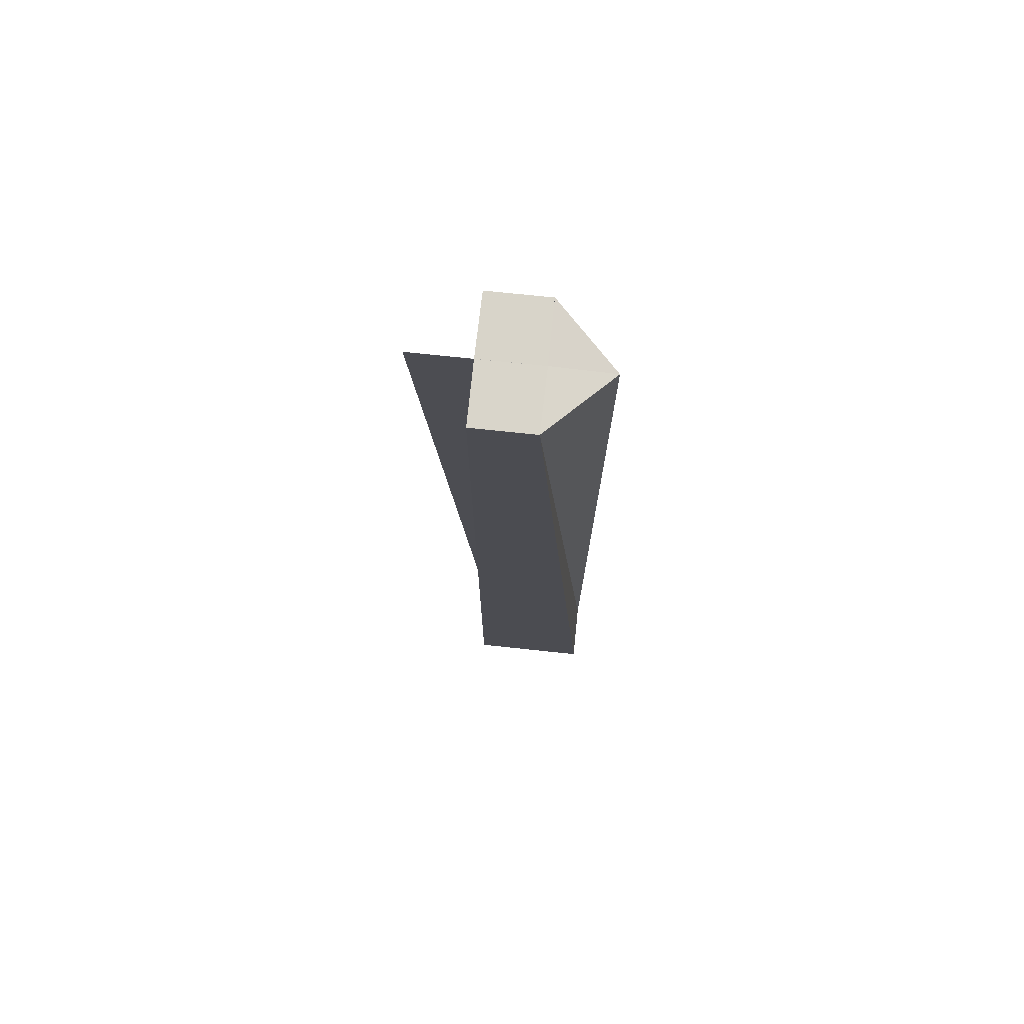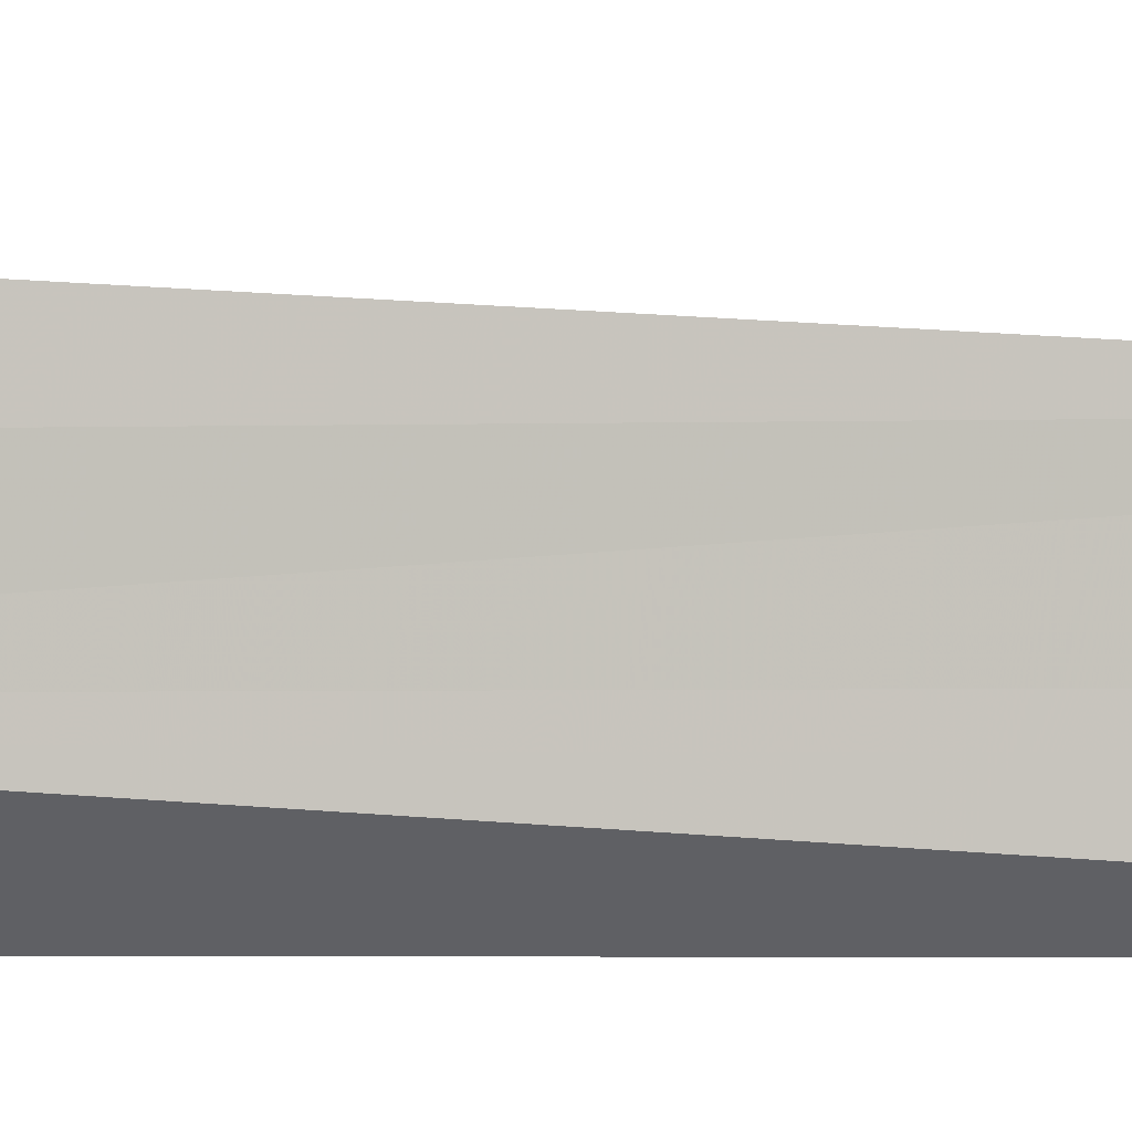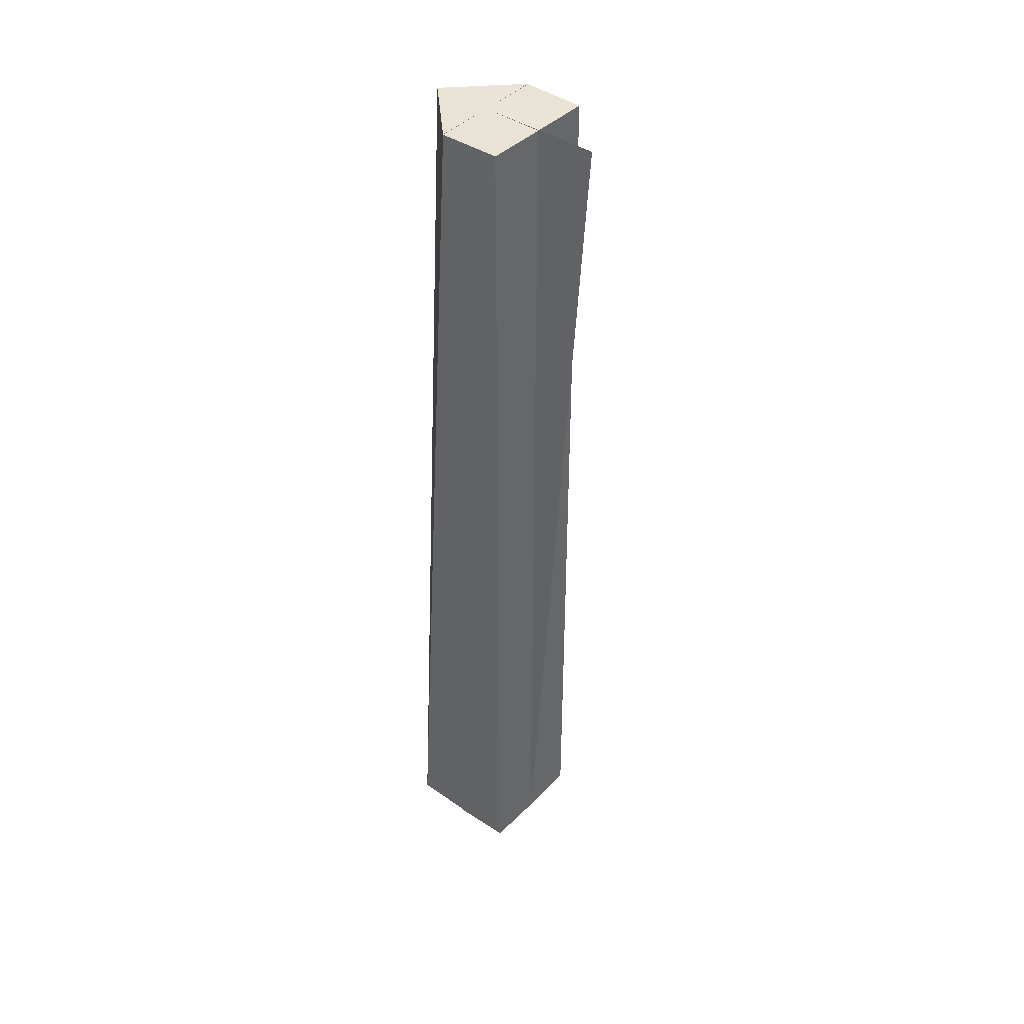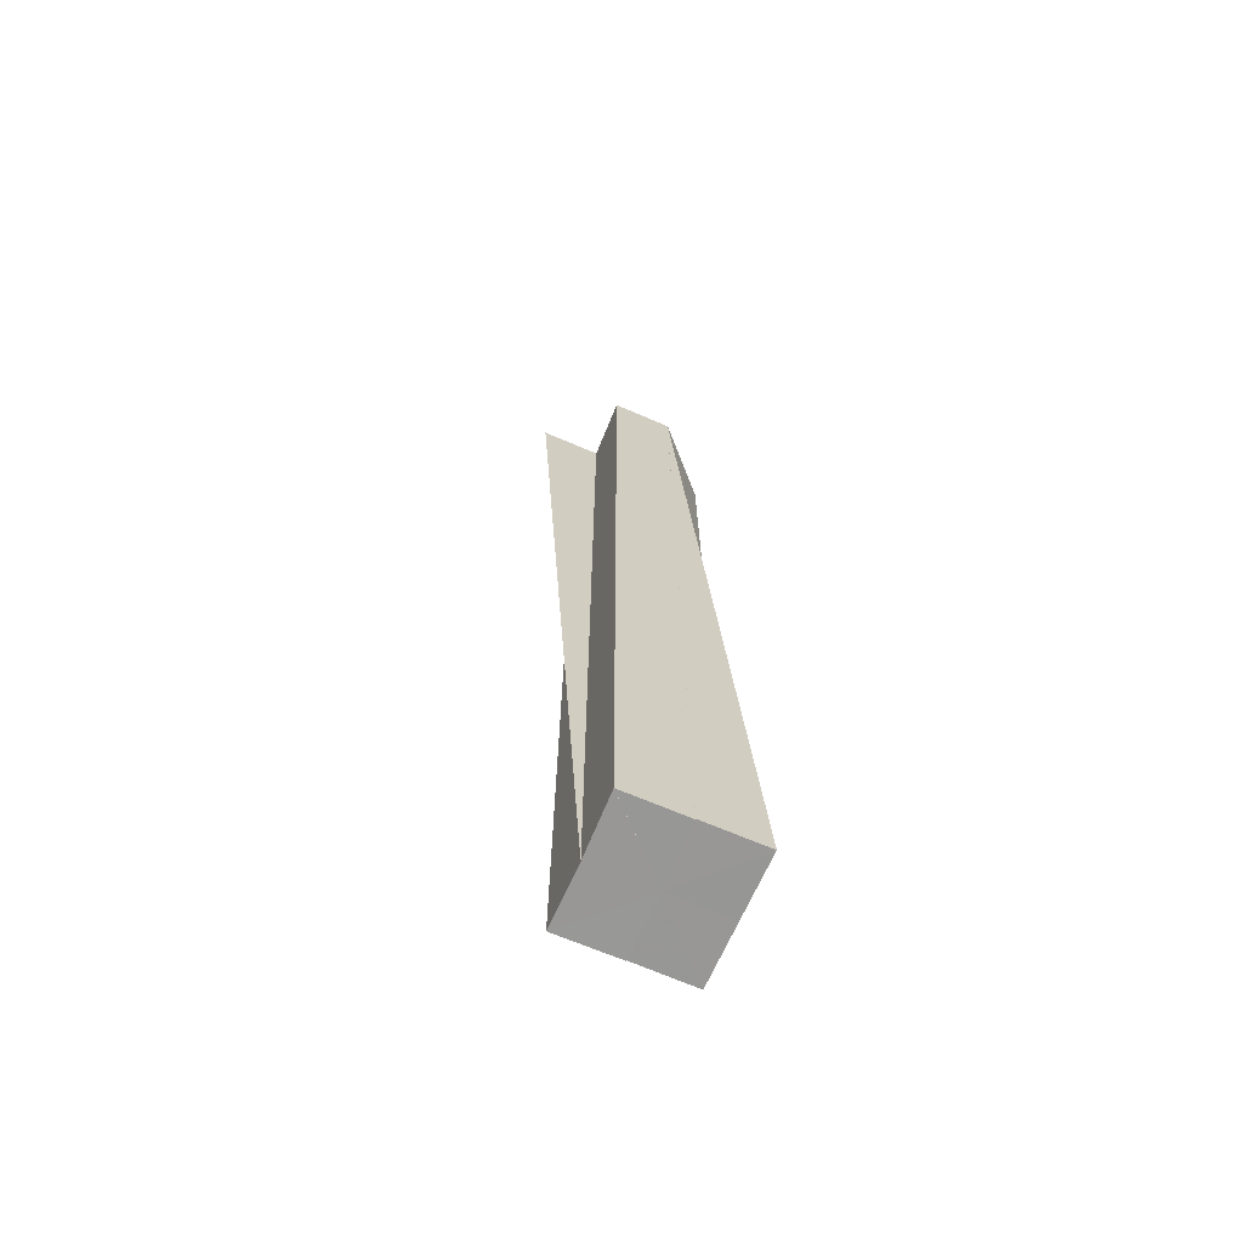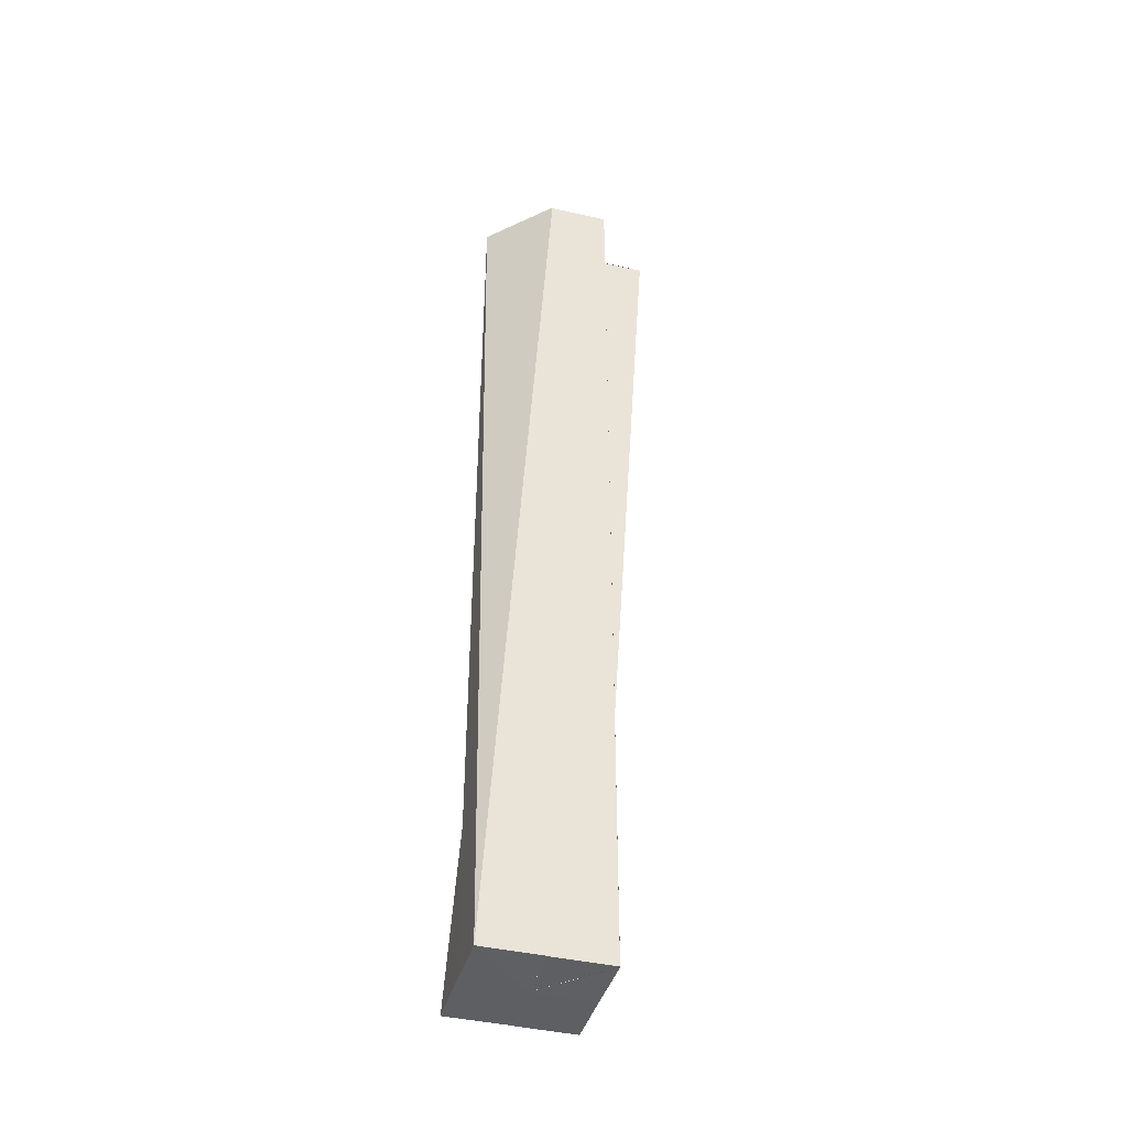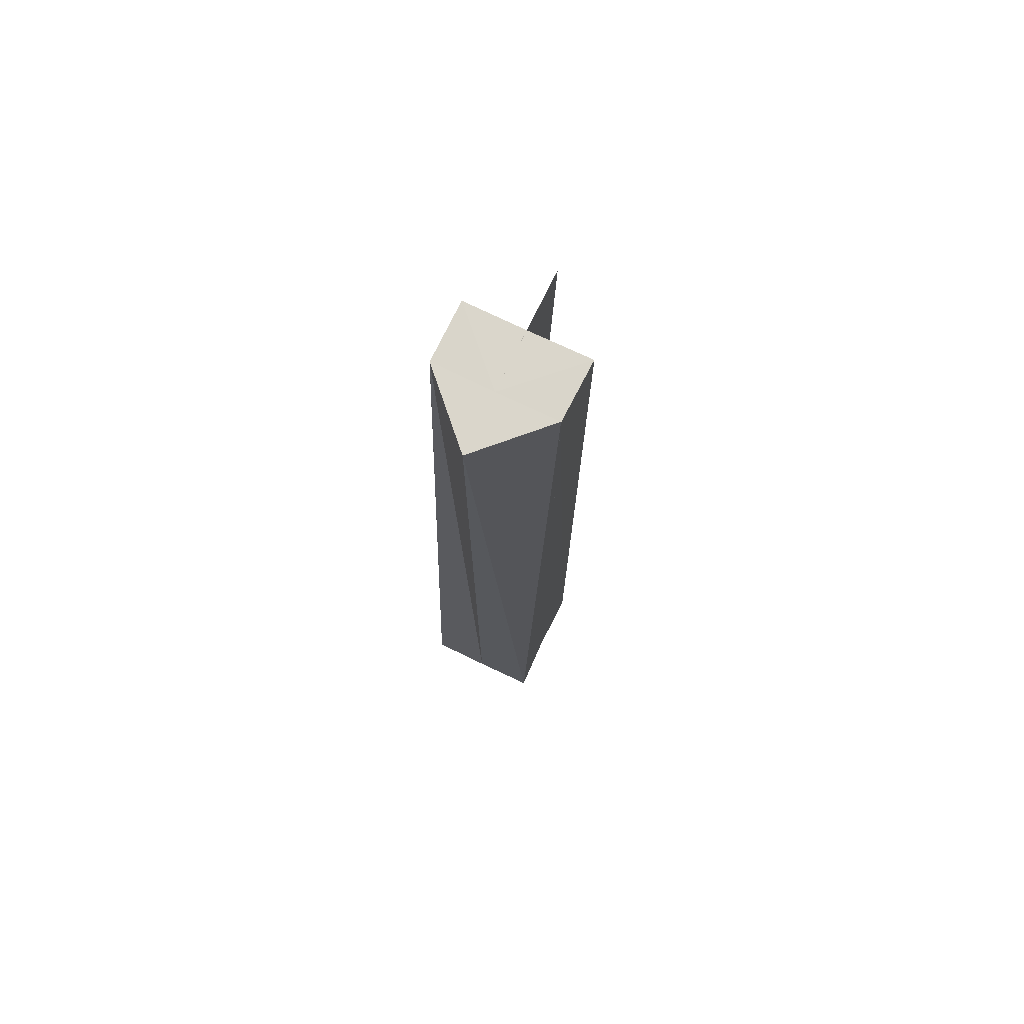
<metadata>
{"format":"obj","ext":"obj","renderer":"f3d","projection":"perspective","resolution":1024,"background":"white","views":[{"elev":74.9,"azim":-83.7,"up":"+Z"},{"elev":-2.3,"azim":97.6,"up":"+Y"},{"elev":41.4,"azim":129.4,"up":"+Z"},{"elev":-68.4,"azim":-113.5,"up":"+Z"},{"elev":-41.2,"azim":74.7,"up":"+Z"},{"elev":74.8,"azim":25.7,"up":"+Z"}]}
</metadata>
<code>
o 28753
v 2227 1867 8.02
v 2227 1867 8.02
v 2227 1867 8.178
v 2227 1867 8.178
v 2227 1867 8.02
v 2227 1867 8.178
v 2227 1867 8.02
v 2227 1867 8.02
v 2227 1867 8.178
v 2227 1867 8.178
v 2227 1867 8.02
v 2227 1867 8.178
v 2227 1867 8.178
v 2227 1867 8.02
v 2227 1867 8.178
v 2227 1867 8.178
v 2227 1867 8.178
v 2227 1867 8.178
v 2227 1867 8.178
v 2227 1867 8.178
v 2227 1867 8.178
v 2227 1867 8.178
v 2227 1867 8.178
v 2227 1867 8.02
v 2227 1867 8.02
v 2227 1867 8.02
v 2227 1867 8.02
v 2227 1867 8.02
v 2227 1867 8.02
v 2227 1867 8.02
v 2227 1867 8.02
v 2227 1867 8.021
v 2227 1866 8.021
v 2227 1866 8.021
v 2227 1866 8.021
v 2227 1867 8.021
v 2227 1867 8.02
v 2227 1867 8.02
v 2227 1867 8.178
v 2227 1867 8.02
v 2227 1867 8.178
v 2227 1867 8.02
v 2227 1867 8.02
v 2227 1867 8.178
v 2227 1867 8.178
v 2227 1867 8.02
v 2227 1867 8.178
v 2227 1867 8.021
v 2227 1866 8.021
v 2227 1867 8.178
v 2227 1866 8.021
v 2227 1867 8.178
v 2227 1866 8.021
v 2227 1866 8.178
v 2227 1867 8.021
v 2227 1867 8.178
v 2227 1867 8.178
v 2227 1866 8.021
v 2227 1866 8.178
v 2227 1866 8.021
v 2227 1867 8.178
v 2227 1867 8.178
v 2227 1867 8.178
v 2227 1867 8.178
v 2227 1867 8.178
v 2227 1867 8.178
v 2227 1866 8.178
v 2227 1867 8.178
v 2227 1867 8.178
f 1 2 3
f 4 5 6
f 7 8 9
f 10 11 12
f 13 14 12
f 15 16 12
f 17 18 12
f 17 19 20
f 21 19 22
f 23 24 20
f 25 26 11
f 25 11 27
f 25 28 29
f 25 30 31
f 25 32 33
f 25 33 34
f 25 34 35
f 25 35 36
f 37 38 39
f 39 40 41
f 42 43 44
f 45 46 47
f 48 49 50
f 49 51 52
f 51 53 54
f 53 55 56
f 57 58 59
f 59 60 61
f 62 63 64
f 62 65 66
f 62 67 68
f 62 69 67

</code>
